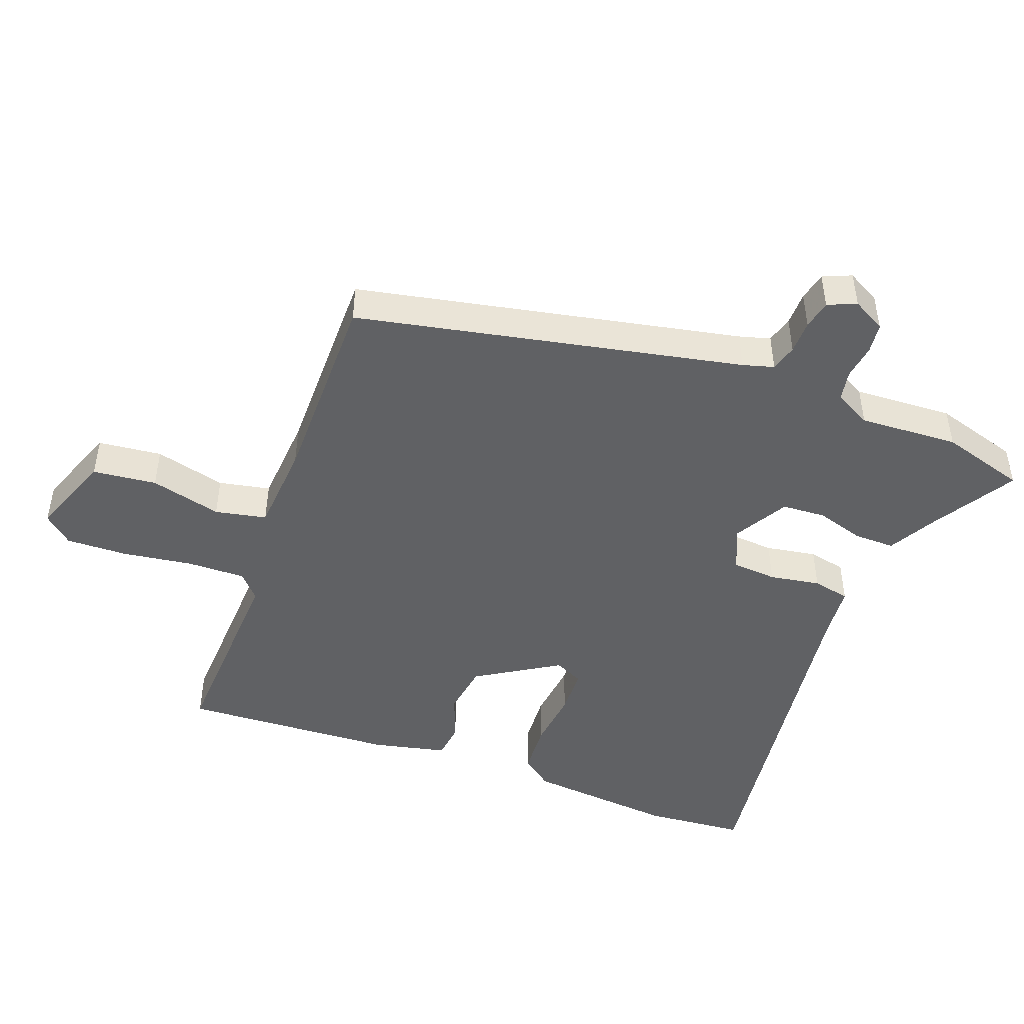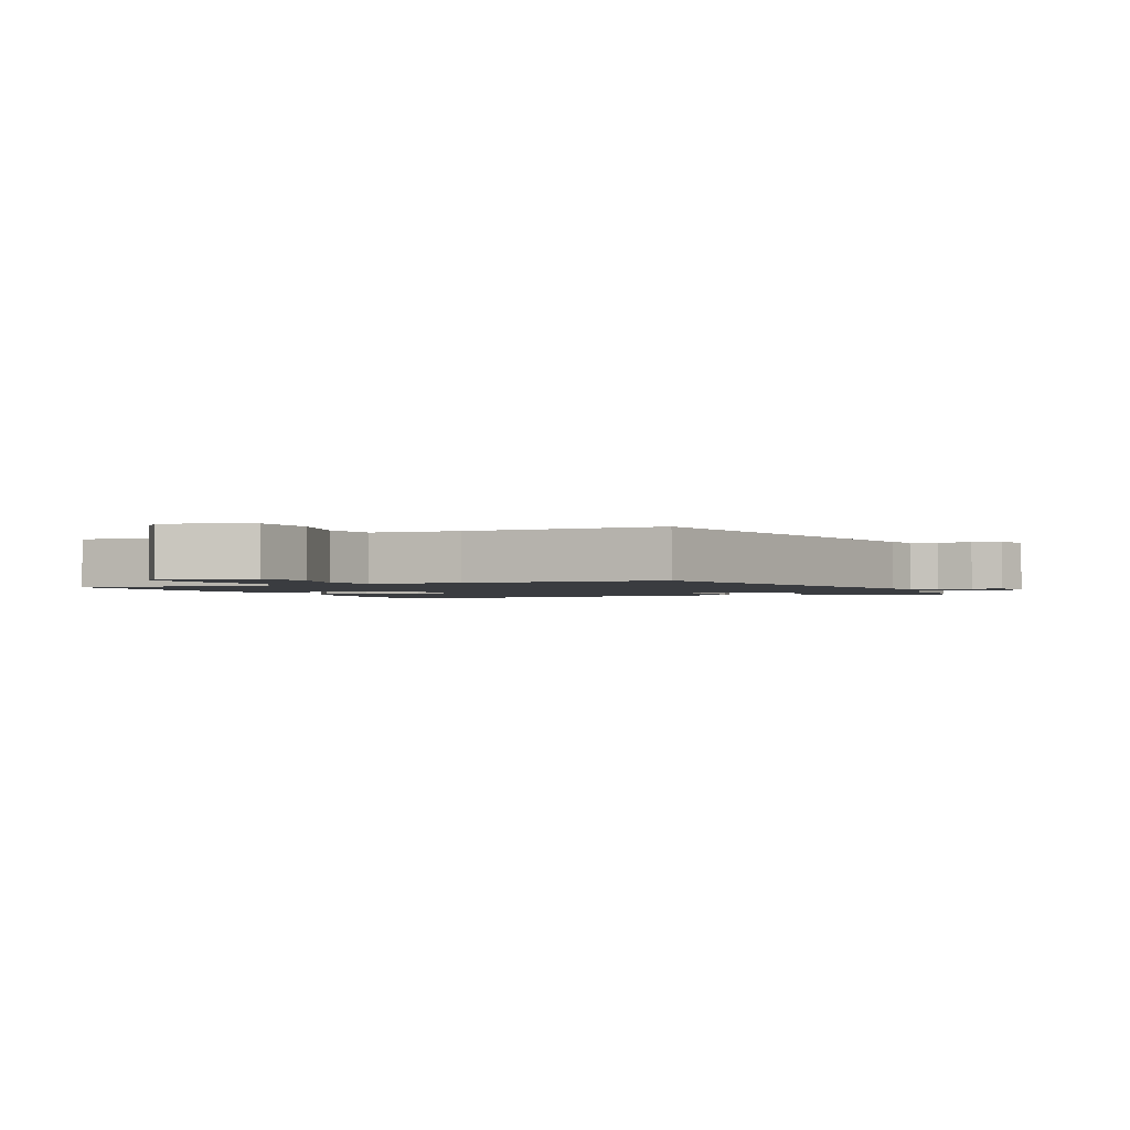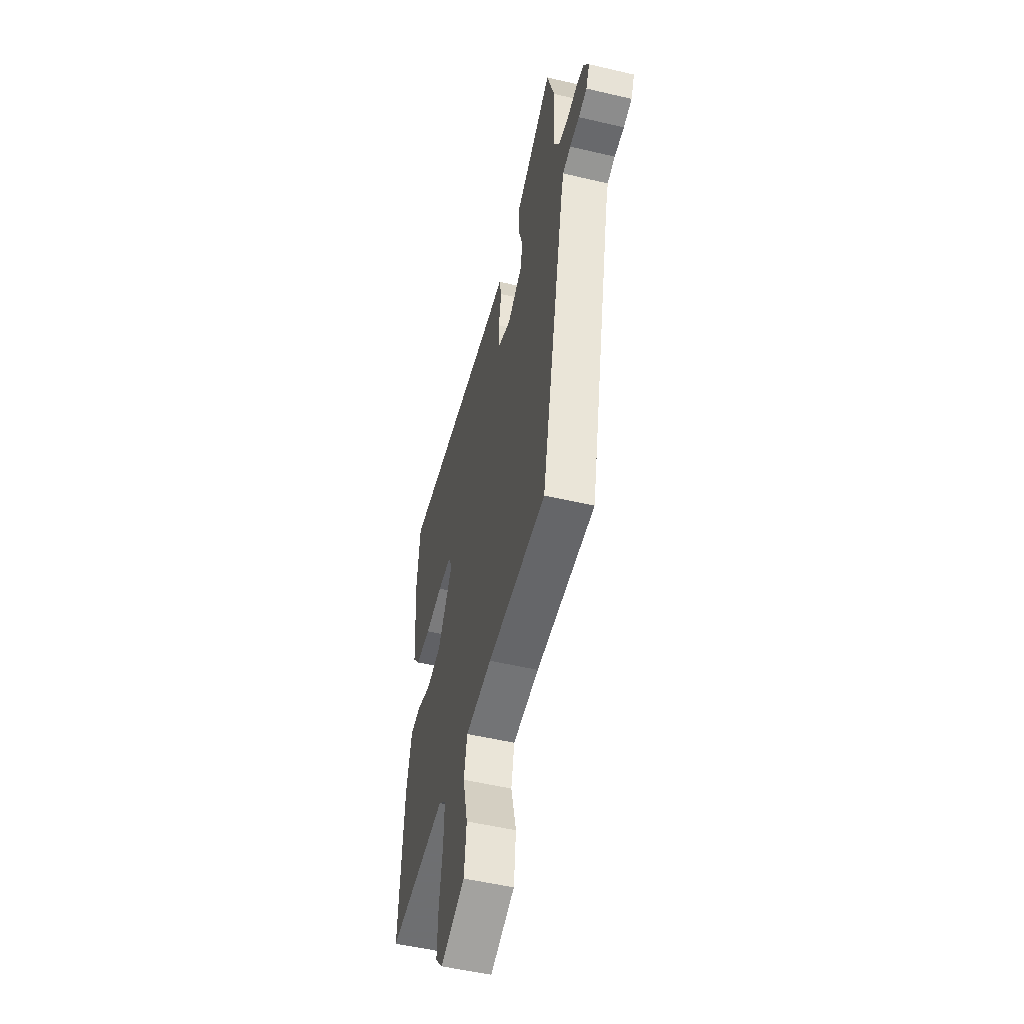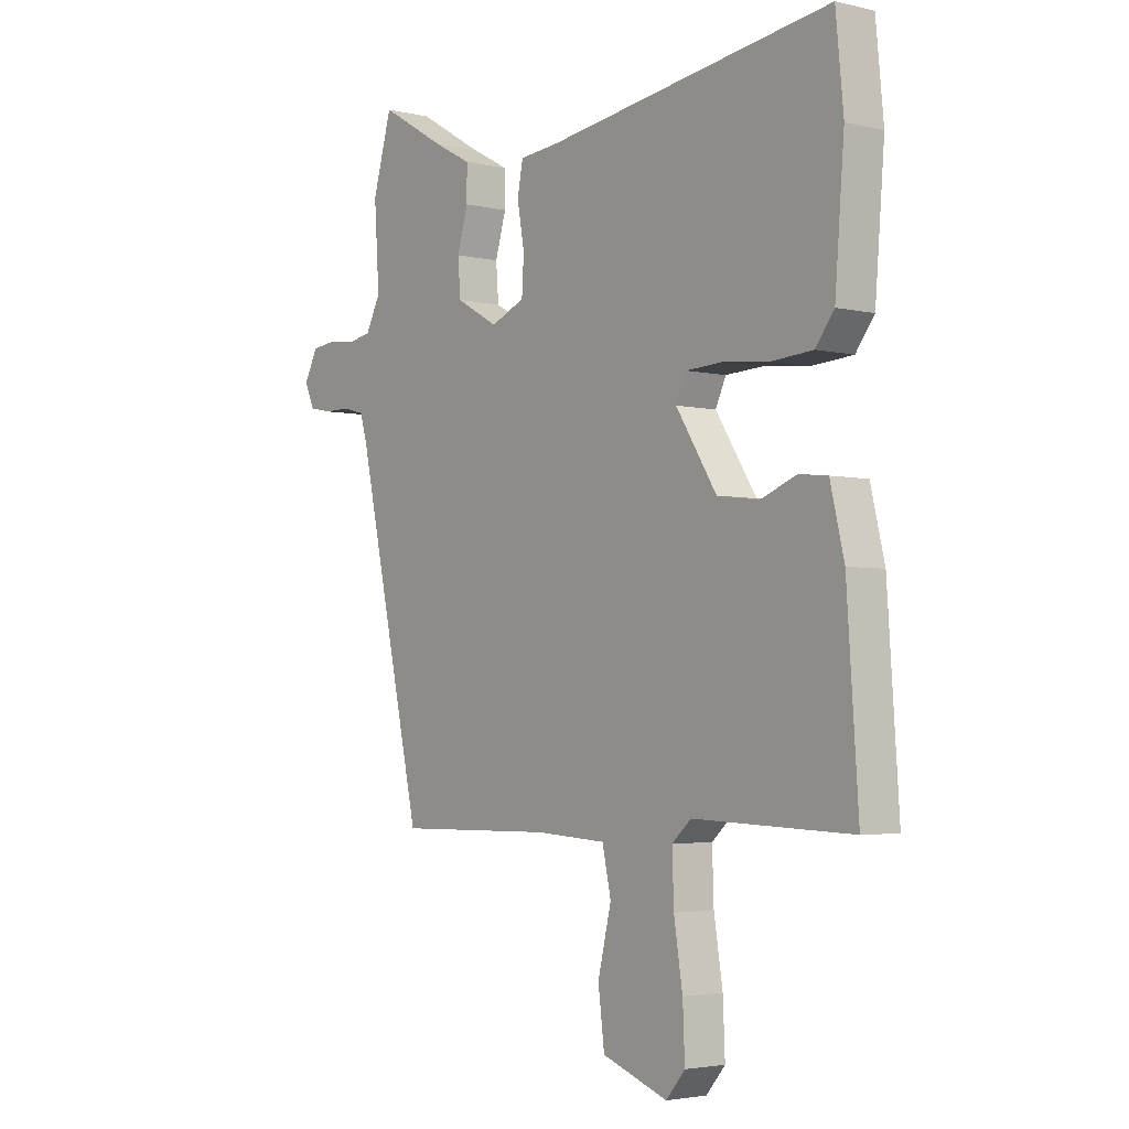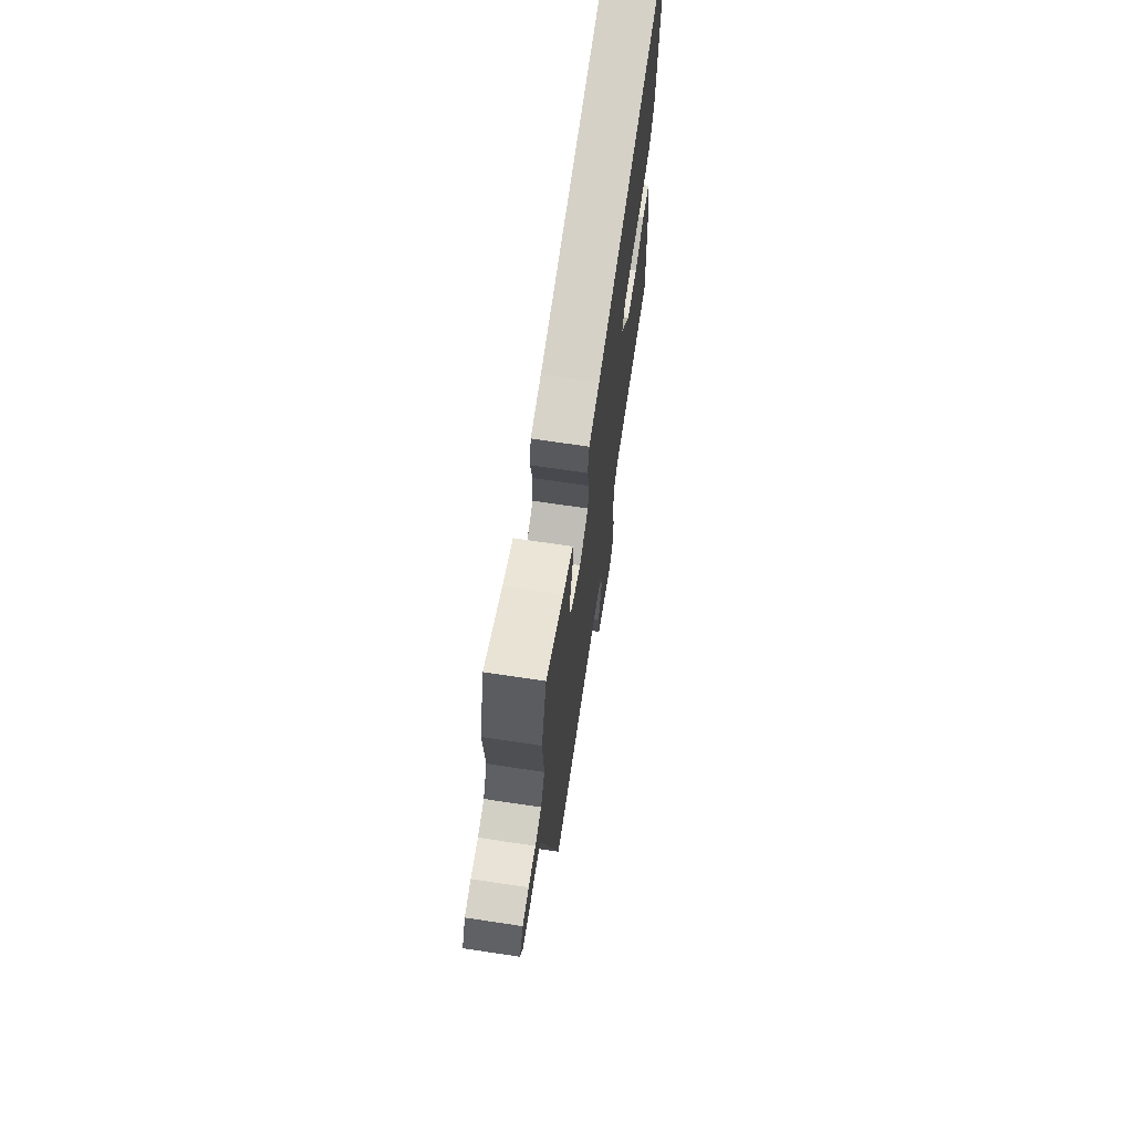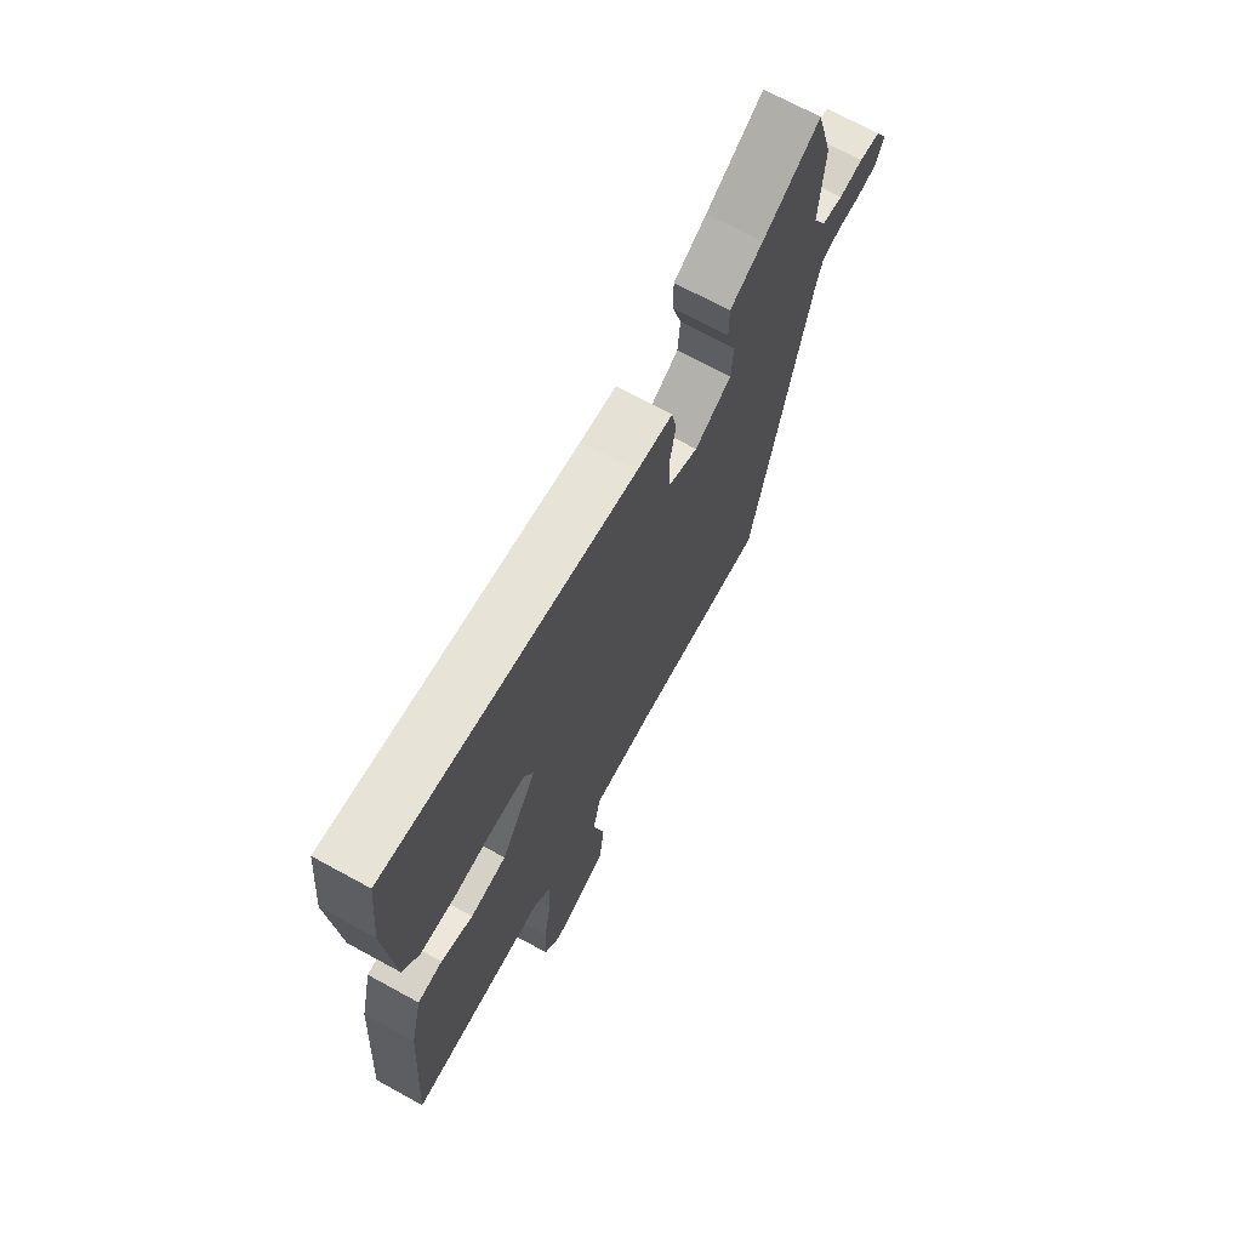
<metadata>
{"format":"obj","ext":"obj","renderer":"f3d","projection":"perspective","resolution":1024,"background":"white","views":[{"elev":-47.0,"azim":-111.2,"up":"+Y"},{"elev":-1.8,"azim":-156.4,"up":"+Y"},{"elev":-52.8,"azim":-104.1,"up":"+Z"},{"elev":-3.3,"azim":51.4,"up":"+Z"},{"elev":70.4,"azim":-81.5,"up":"+Z"},{"elev":70.1,"azim":118.7,"up":"+Z"}]}
</metadata>
<code>
v -0.507 0.07 0.474
v -0.47 0.07 0.604
v -0.343 0.07 0.529
v -0.27 0.07 0.49
v -0.27 0.07 0.427
v -0.291 0.07 0.355
v -0.286 0.07 0.288
v -0.204 0.07 0.242
v -0.138 0.07 0.271
v -0.134 0.07 0.339
v -0.148 0.07 0.416
v -0.137 0.07 0.473
v -0.057 0.07 0.481
v 0.494 0.07 0.562
v 0.509 0.07 0.408
v 0.491 0.07 0.181
v 0.455 0.07 0.133
v 0.376 0.07 0.127
v 0.285 0.07 0.136
v 0.214 0.07 0.132
v 0.194 0.07 0.088
v 0.273 0.07 -0.036
v 0.353 0.07 -0.047
v 0.424 0.07 -0.019
v 0.479 0.07 -0.025
v 0.506 0.07 -0.138
v 0.528 0.07 -0.462
v 0.221 0.07 -0.452
v 0.184 0.07 -0.486
v 0.187 0.07 -0.575
v 0.204 0.07 -0.682
v 0.208 0.07 -0.775
v 0.171 0.07 -0.819
v 0.044 0.07 -0.773
v 0.032 0.07 -0.676
v 0.058 0.07 -0.567
v 0.041 0.07 -0.489
v -0.096 0.07 -0.481
v -0.401 0.07 -0.486
v -0.529 0.07 0.098
v -0.543 0.07 0.145
v -0.584 0.07 0.156
v -0.635 0.07 0.156
v -0.679 0.07 0.165
v -0.698 0.07 0.208
v -0.671 0.07 0.259
v -0.625 0.07 0.265
v -0.572 0.07 0.258
v -0.526 0.07 0.267
v -0.497 0.07 0.323
v -0.507 0 0.474
v -0.47 0 0.604
v -0.343 0 0.529
v -0.27 0 0.49
v -0.27 0 0.427
v -0.291 0 0.355
v -0.286 0 0.288
v -0.204 0 0.242
v -0.138 0 0.271
v -0.134 0 0.339
v -0.148 0 0.416
v -0.137 0 0.473
v -0.057 0 0.481
v 0.494 0 0.562
v 0.509 0 0.408
v 0.491 0 0.181
v 0.455 0 0.133
v 0.376 0 0.127
v 0.285 0 0.136
v 0.214 0 0.132
v 0.194 0 0.088
v 0.273 0 -0.036
v 0.353 0 -0.047
v 0.424 0 -0.019
v 0.479 0 -0.025
v 0.506 0 -0.138
v 0.528 0 -0.462
v 0.221 0 -0.452
v 0.184 0 -0.486
v 0.187 0 -0.575
v 0.204 0 -0.682
v 0.208 0 -0.775
v 0.171 0 -0.819
v 0.044 0 -0.773
v 0.032 0 -0.676
v 0.058 0 -0.567
v 0.041 0 -0.489
v -0.096 0 -0.481
v -0.401 0 -0.486
v -0.529 0 0.098
v -0.543 0 0.145
v -0.584 0 0.156
v -0.635 0 0.156
v -0.679 0 0.165
v -0.698 0 0.208
v -0.671 0 0.259
v -0.625 0 0.265
v -0.572 0 0.258
v -0.526 0 0.267
v -0.497 0 0.323
f 46 47 48
f 45 46 48
f 44 45 48
f 43 44 48
f 42 43 48
f 41 42 48 49
f 40 41 49 50
f 38 39 40 50
f 34 35 36
f 33 34 36
f 32 33 36
f 31 32 36
f 30 31 36
f 29 30 36 37
f 38 50 1
f 37 38 1
f 29 37 1
f 28 29 1
f 26 27 28
f 25 26 28
f 24 25 28
f 23 24 28
f 17 18 19
f 16 17 19
f 15 16 19
f 14 15 19
f 13 14 19
f 13 19 20
f 12 13 20
f 11 12 20
f 10 11 20
f 9 10 20 21
f 3 4 5 6
f 3 6 7
f 2 3 7
f 1 2 7
f 28 1 7
f 22 23 28
f 21 22 28
f 9 21 28
f 8 9 28
f 7 8 28
f 98 97 96
f 98 96 95
f 98 95 94
f 98 94 93
f 98 93 92
f 99 98 92 91
f 100 99 91 90
f 100 90 89 88
f 86 85 84
f 86 84 83
f 86 83 82
f 86 82 81
f 86 81 80
f 87 86 80 79
f 51 100 88
f 51 88 87
f 51 87 79
f 51 79 78
f 78 77 76
f 78 76 75
f 78 75 74
f 78 74 73
f 69 68 67
f 69 67 66
f 69 66 65
f 69 65 64
f 69 64 63
f 70 69 63
f 70 63 62
f 70 62 61
f 70 61 60
f 71 70 60 59
f 56 55 54 53
f 57 56 53
f 57 53 52
f 57 52 51
f 57 51 78
f 78 73 72
f 78 72 71
f 78 71 59
f 78 59 58
f 78 58 57
f 1 51 52 2
f 2 52 53 3
f 3 53 54 4
f 4 54 55 5
f 5 55 56 6
f 6 56 57 7
f 7 57 58 8
f 8 58 59 9
f 9 59 60 10
f 10 60 61 11
f 11 61 62 12
f 12 62 63 13
f 13 63 64 14
f 14 64 65 15
f 15 65 66 16
f 16 66 67 17
f 17 67 68 18
f 18 68 69 19
f 19 69 70 20
f 20 70 71 21
f 21 71 72 22
f 22 72 73 23
f 23 73 74 24
f 24 74 75 25
f 25 75 76 26
f 26 76 77 27
f 27 77 78 28
f 28 78 79 29
f 29 79 80 30
f 30 80 81 31
f 31 81 82 32
f 32 82 83 33
f 33 83 84 34
f 34 84 85 35
f 35 85 86 36
f 36 86 87 37
f 37 87 88 38
f 38 88 89 39
f 39 89 90 40
f 40 90 91 41
f 41 91 92 42
f 42 92 93 43
f 43 93 94 44
f 44 94 95 45
f 45 95 96 46
f 46 96 97 47
f 47 97 98 48
f 48 98 99 49
f 49 99 100 50
f 50 100 51 1

</code>
